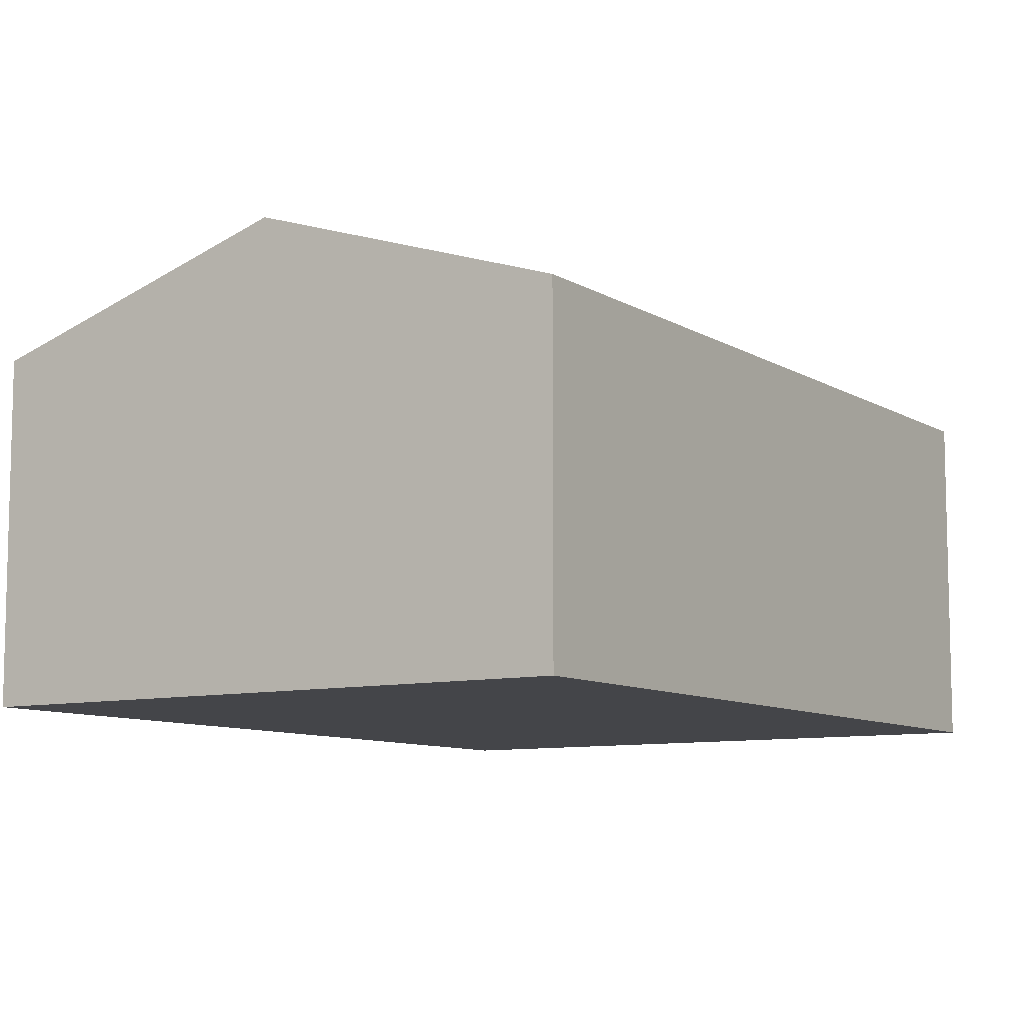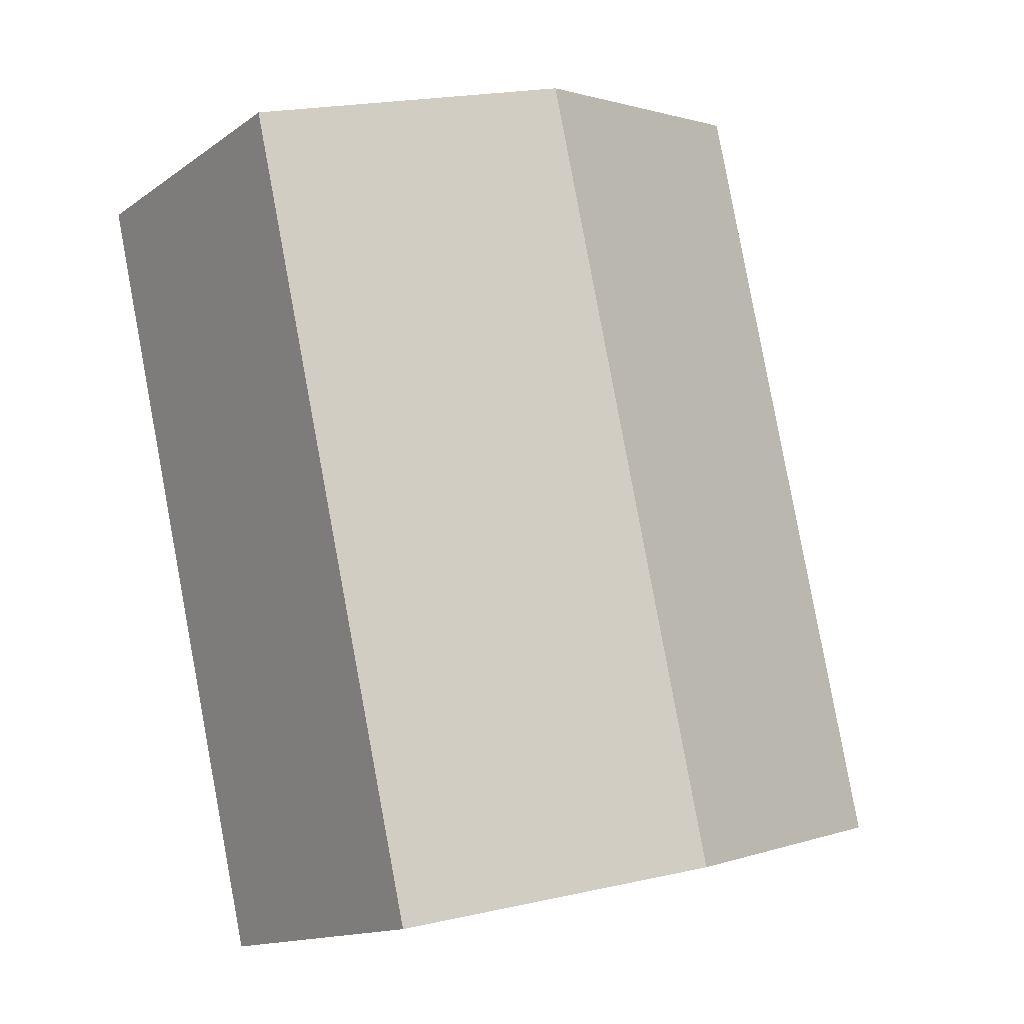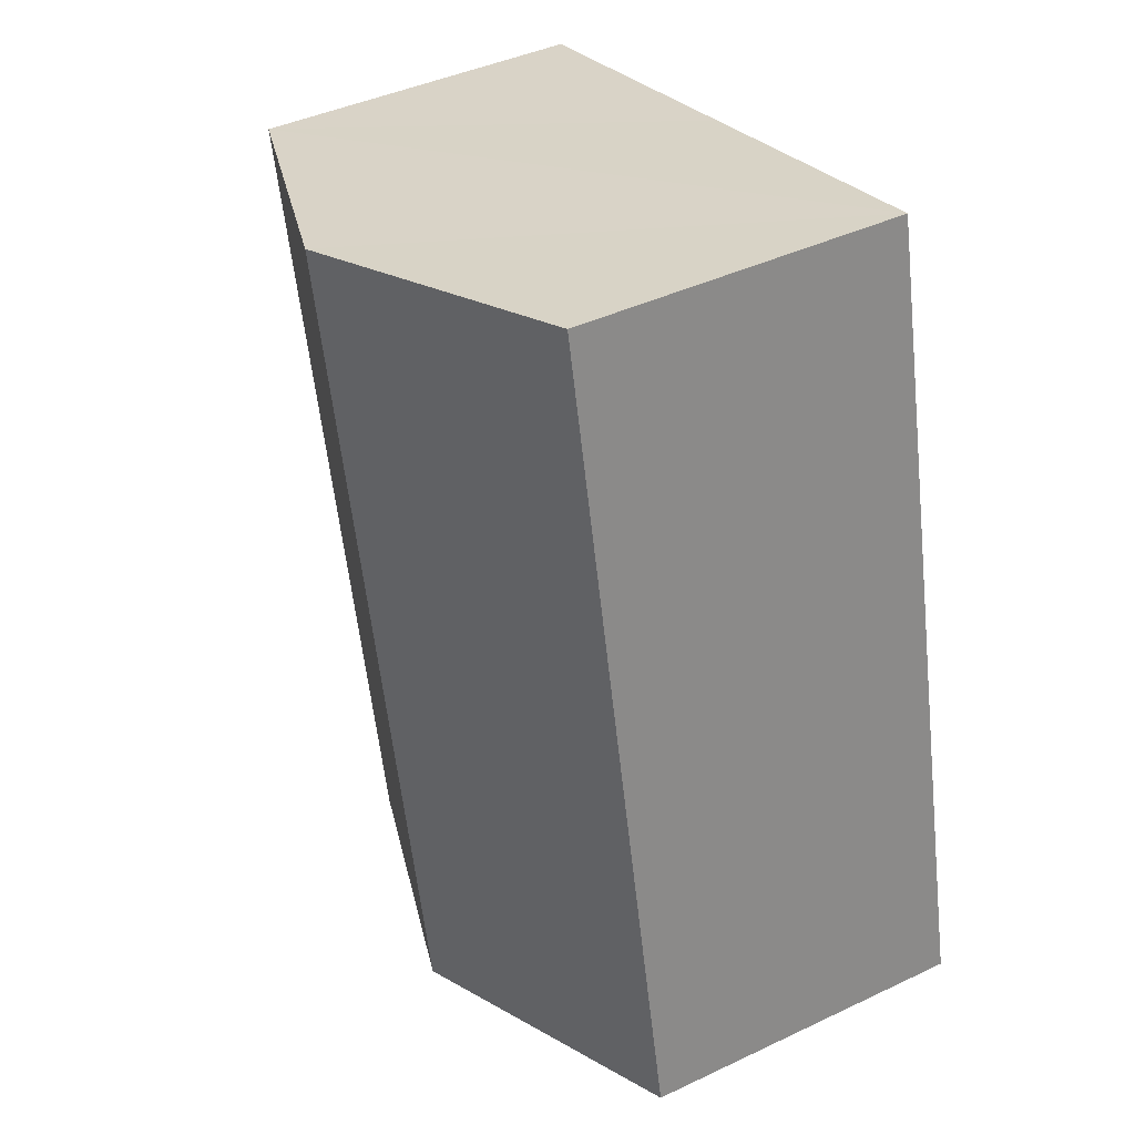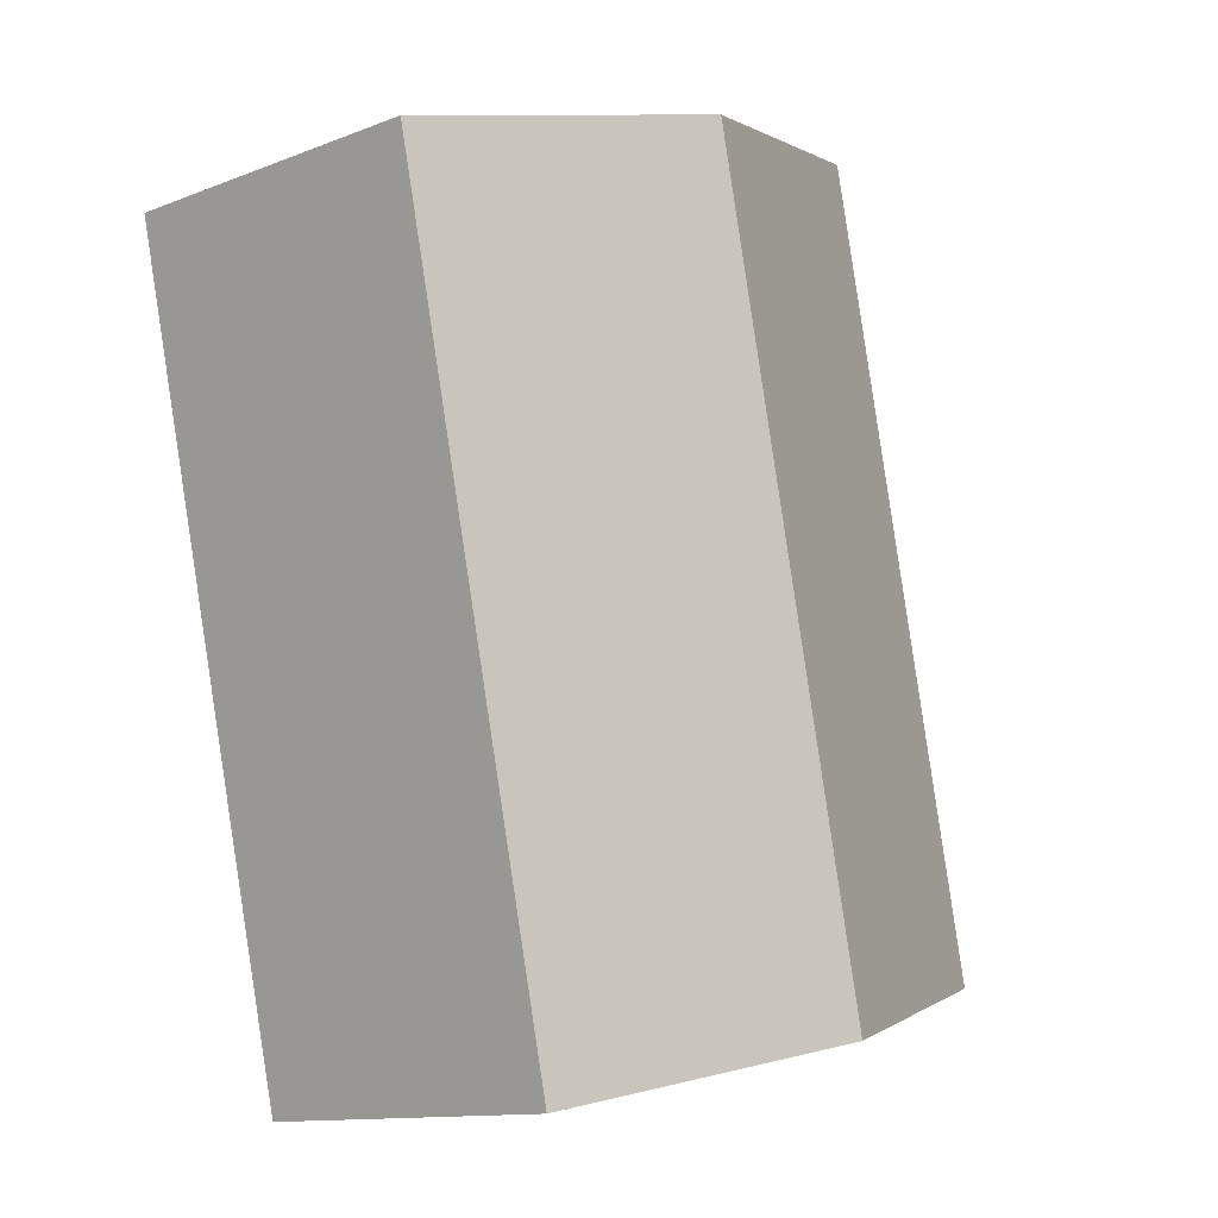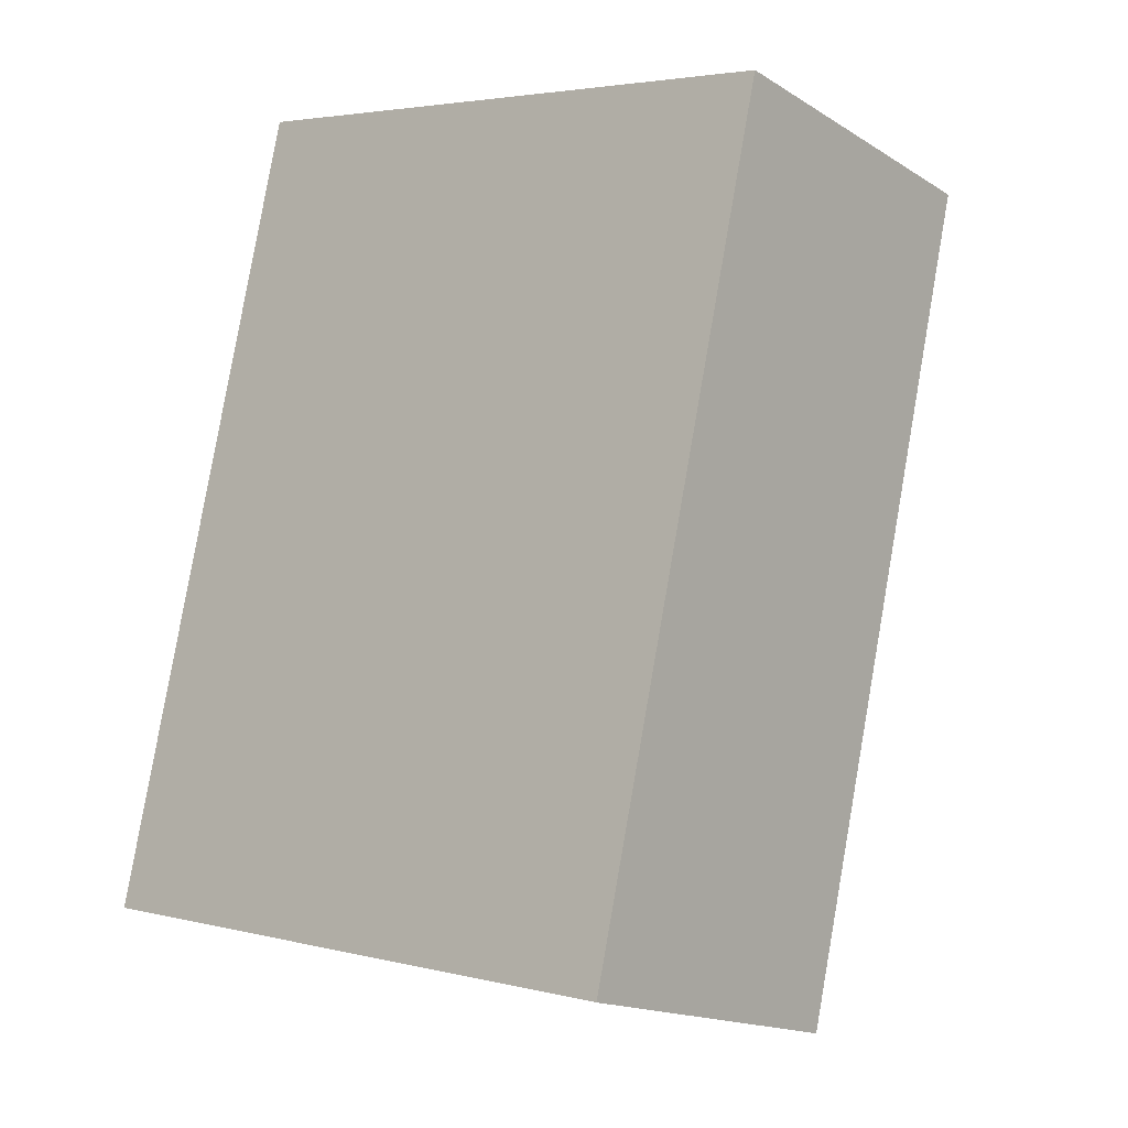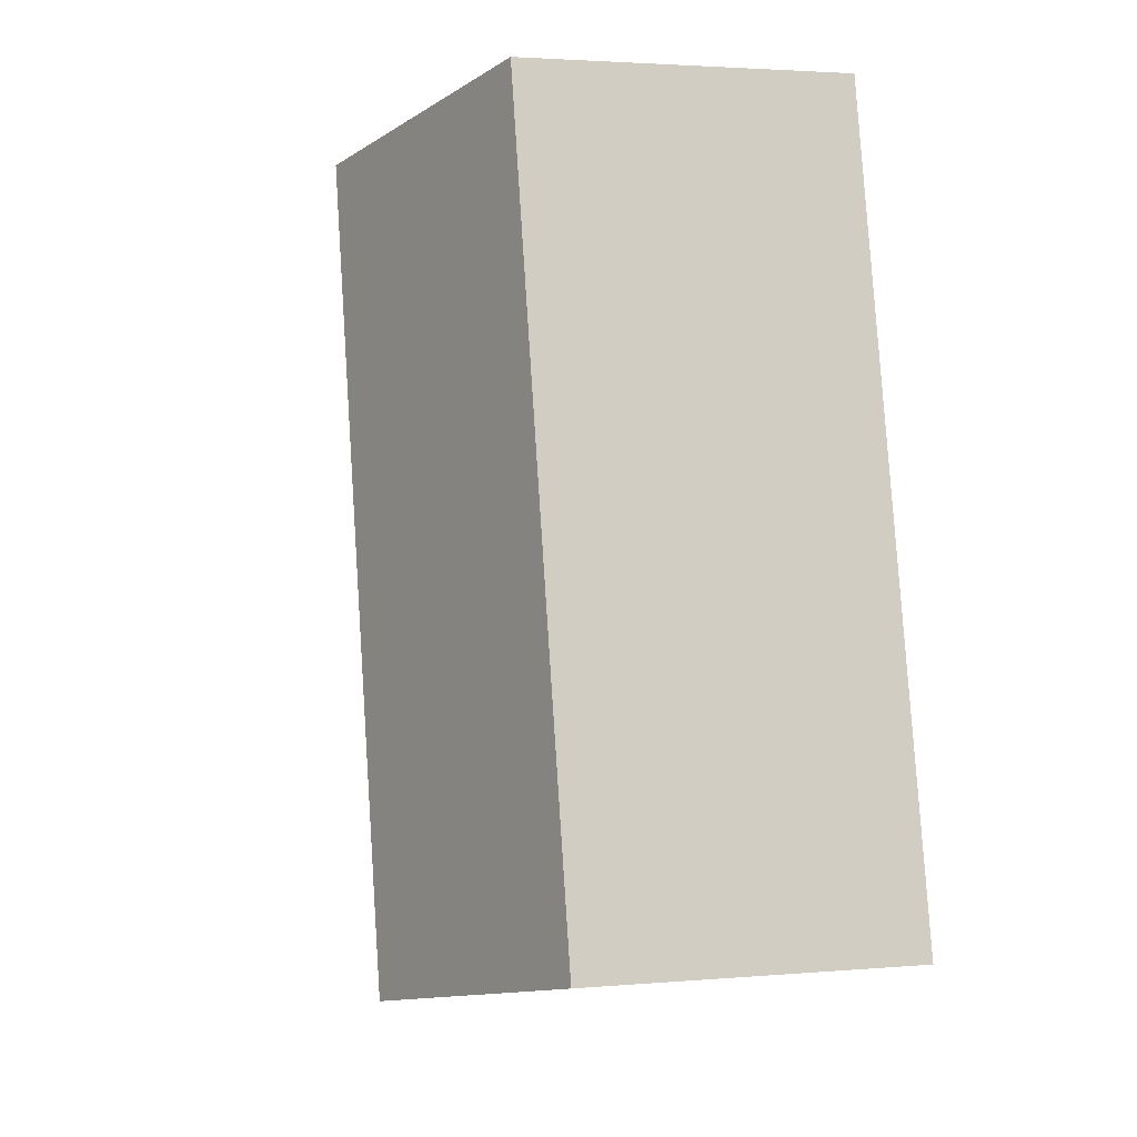
<metadata>
{"format":"obj","ext":"obj","renderer":"f3d","projection":"perspective","resolution":1024,"background":"white","views":[{"elev":-9.0,"azim":45.6,"up":"+Y"},{"elev":-14.3,"azim":145.8,"up":"+Z"},{"elev":41.7,"azim":-119.8,"up":"+Z"},{"elev":-12.5,"azim":131.9,"up":"+Z"},{"elev":-16.3,"azim":38.8,"up":"+Z"},{"elev":2.7,"azim":-107.3,"up":"+Z"}]}
</metadata>
<code>
v  5.172 2.892 -1.169
v  4.16 3.724 6.376
v  6.746 2.892 5.792
v  2.586 3.724 -0.585
v  0 2.892 1.771e-16
v  1.574 2.892 6.961
v  0 0 0
v  1.574 -4.262e-16 6.961
v  4.16 -3.904e-16 6.376
v  6.746 -3.547e-16 5.792
v  5.172 7.158e-17 -1.169
v  2.586 3.582e-17 -0.585
g defaultobject
f 1 2 3
f 2 1 4
f 5 2 4
f 2 5 6
f 7 6 5
f 6 7 8
f 8 2 6
f 2 8 3
f 3 8 9
f 3 9 10
f 10 1 3
f 1 10 11
f 4 7 5
f 7 4 1
f 7 1 12
f 12 1 11
f 9 11 10
f 11 9 8
f 11 8 7
f 11 7 12

</code>
